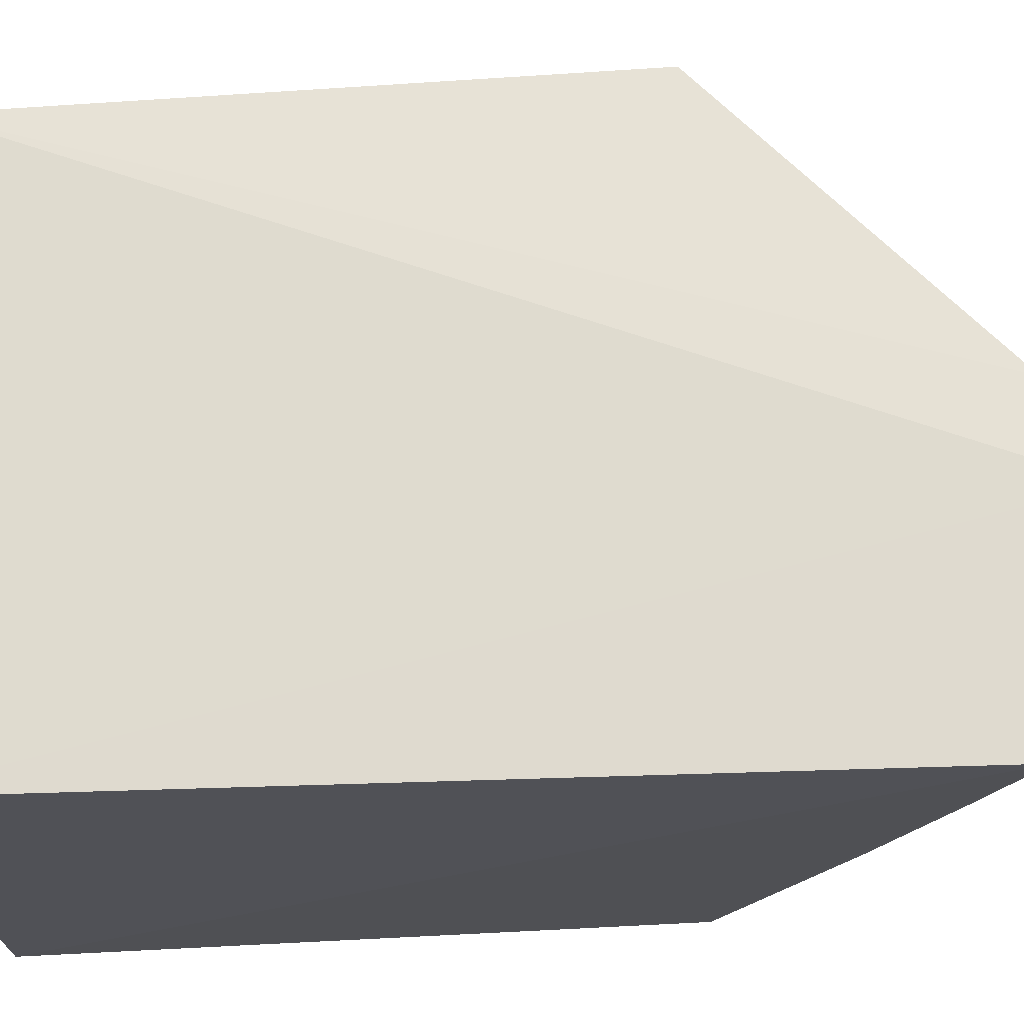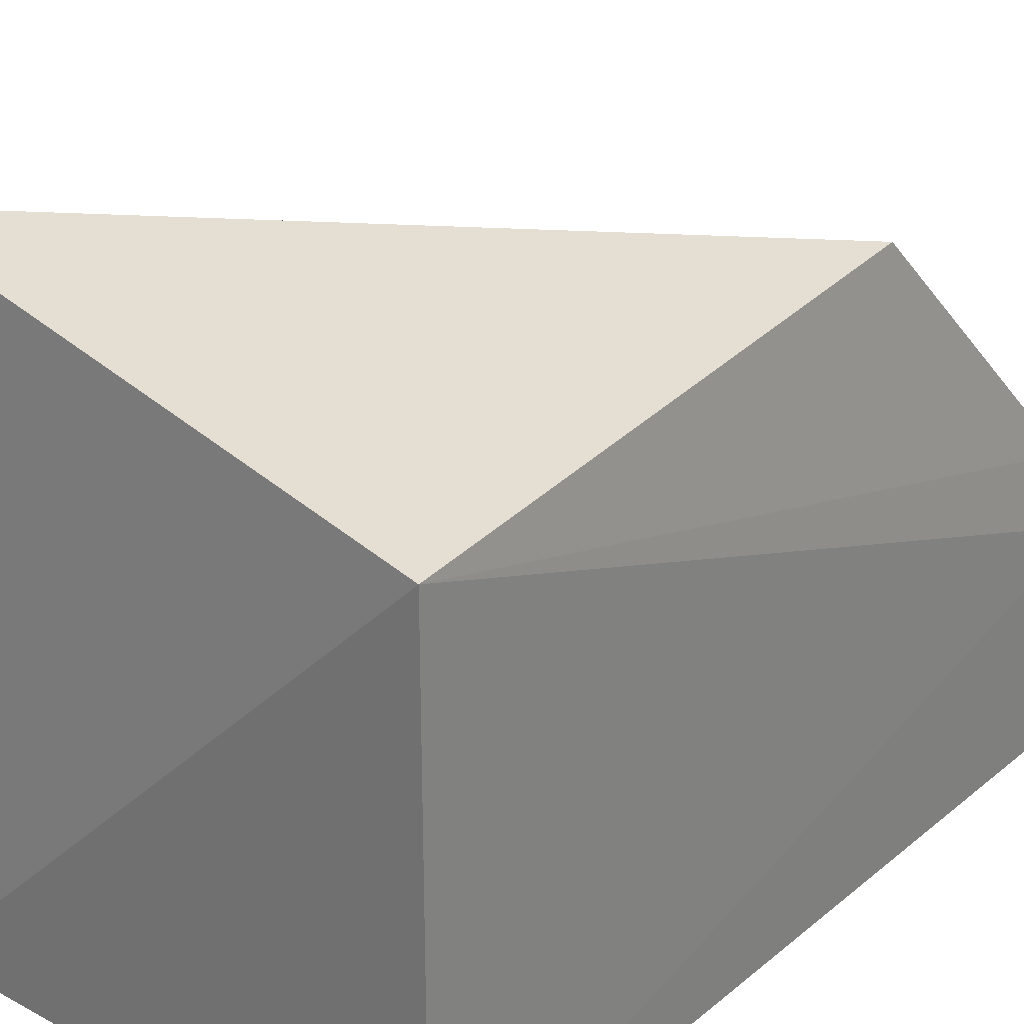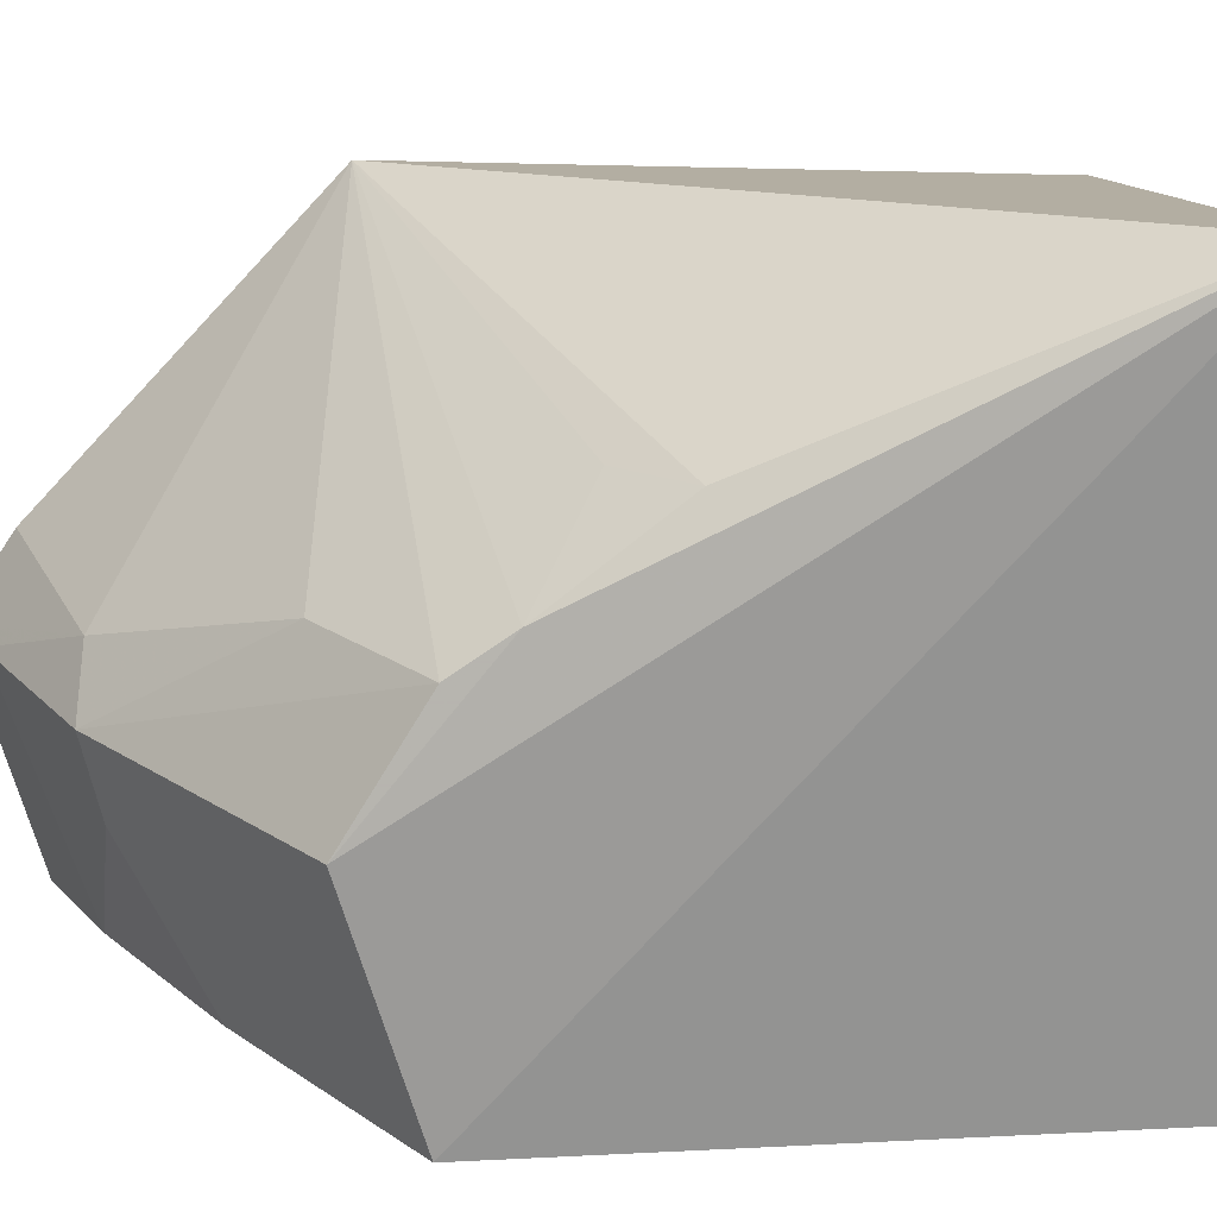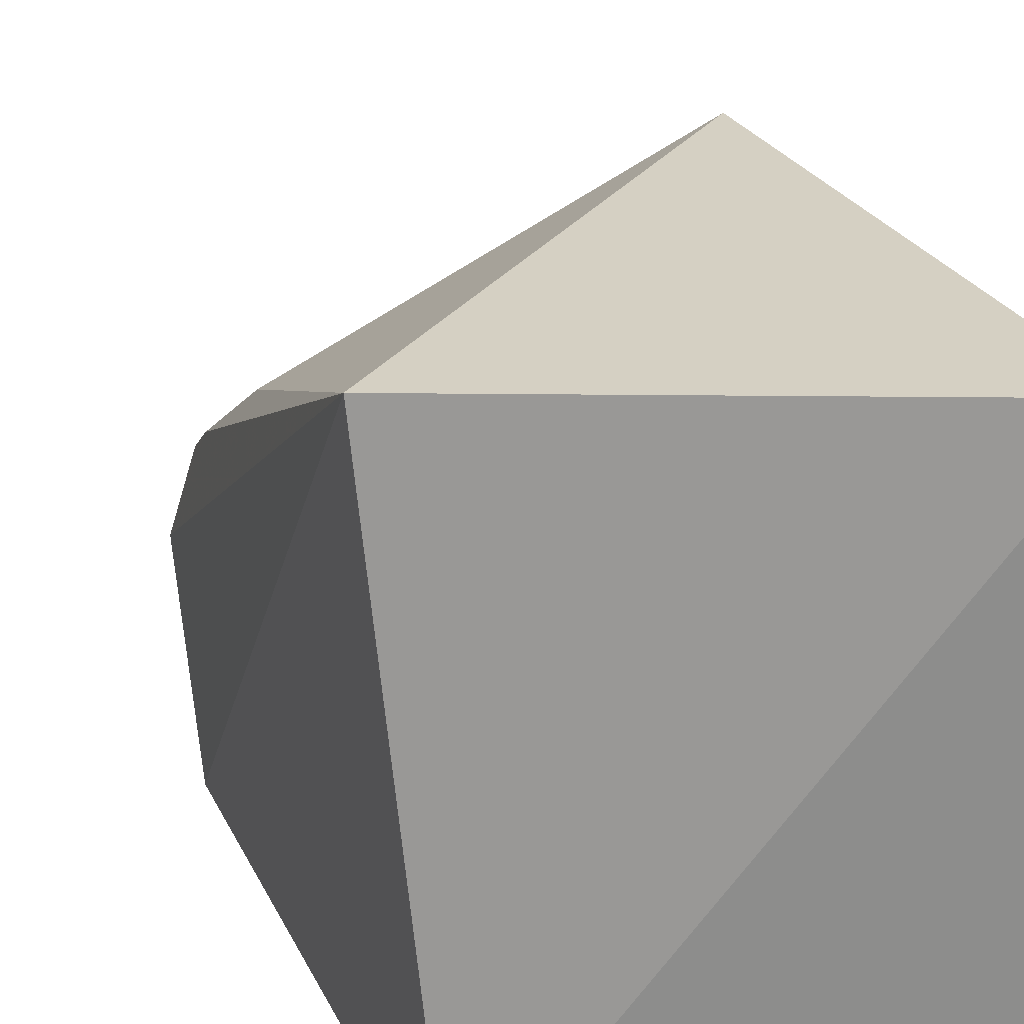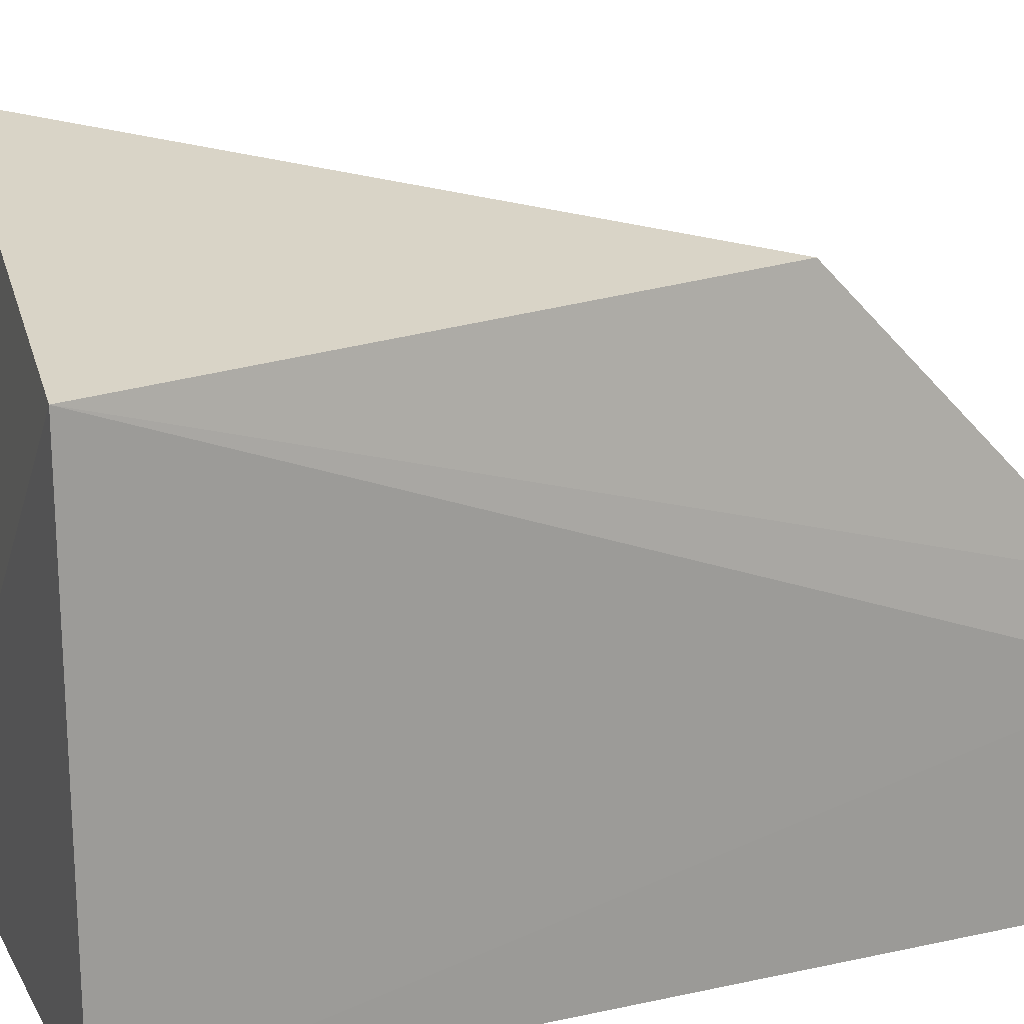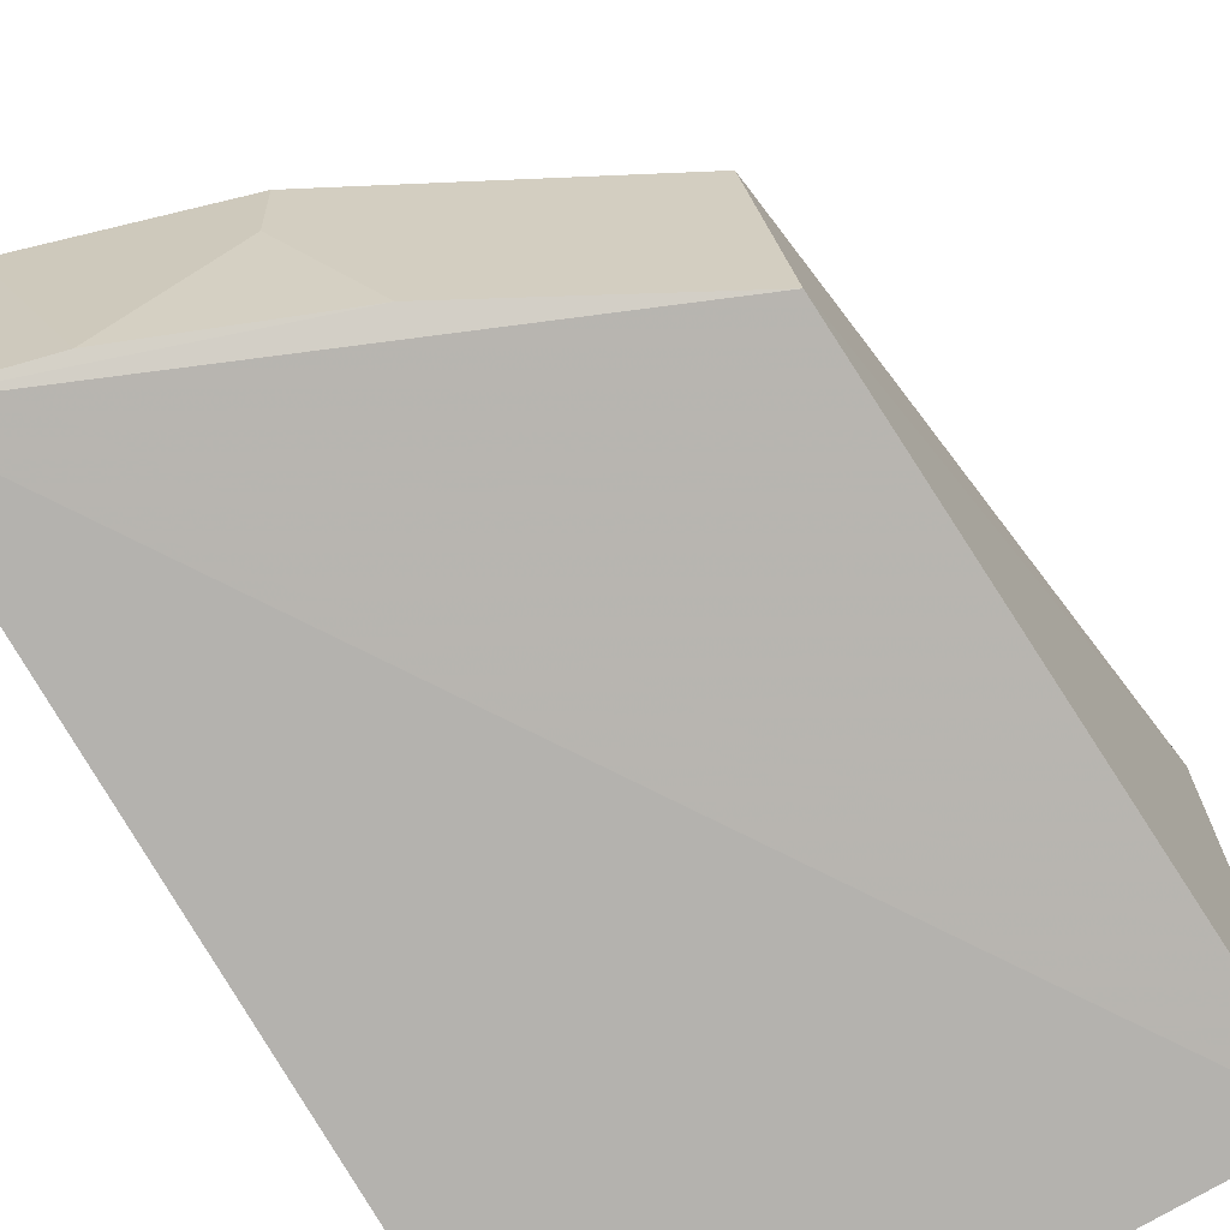
<metadata>
{"format":"obj","ext":"obj","renderer":"f3d","projection":"perspective","resolution":1024,"background":"white","views":[{"elev":-20.5,"azim":-88.5,"up":"+Z"},{"elev":28.0,"azim":-141.0,"up":"+Z"},{"elev":19.6,"azim":77.8,"up":"+Z"},{"elev":26.0,"azim":154.6,"up":"+Z"},{"elev":19.4,"azim":-111.6,"up":"+Z"},{"elev":-78.9,"azim":29.8,"up":"+Z"}]}
</metadata>
<code>
v 0.1403 -0.4693 0.06591
v 0.2573 -0.4074 0.01788
v 0.2744 -0.2843 0.1549
v 0.1439 -0.2711 0.1347
v 0.1439 -0.2711 0.01346
v 0.1477 -0.4005 0.1441
v 0.2564 -0.4051 0.09286
v 0.1406 -0.4559 0.01678
v 0.1399 -0.4686 0.06289
v 0.2652 -0.2711 0.01346
v 0.2569 -0.4218 0.06682
v 0.1848 -0.4502 0.07787
v 0.2573 -0.3672 0.1195
v 0.1416 -0.4583 0.08252
v 0.2581 -0.3935 0.1009
v 0.1947 -0.449 0.0493
v 0.2261 -0.4202 0.09299
v 0.2419 -0.3784 0.1186
v 0.2092 -0.4327 0.01932
v 0.1689 -0.4487 0.01875
v 0.1967 -0.453 0.06675
v 0.1545 -0.4655 0.06614
f 6 3 4
f 9 4 5
f 9 8 1
f 9 5 8
f 10 3 2
f 10 8 5
f 10 2 8
f 10 5 4
f 10 4 3
f 11 2 3
f 13 3 6
f 14 6 4
f 14 4 9
f 14 9 1
f 14 12 6
f 14 1 12
f 15 11 3
f 15 7 11
f 15 3 13
f 15 6 7
f 17 7 6
f 17 6 12
f 18 15 13
f 18 13 6
f 18 6 15
f 19 8 2
f 19 2 11
f 19 11 16
f 20 19 16
f 20 8 19
f 21 20 16
f 21 16 11
f 21 17 12
f 21 11 7
f 21 7 17
f 22 21 12
f 22 12 1
f 22 20 21
f 22 1 8
f 22 8 20

</code>
